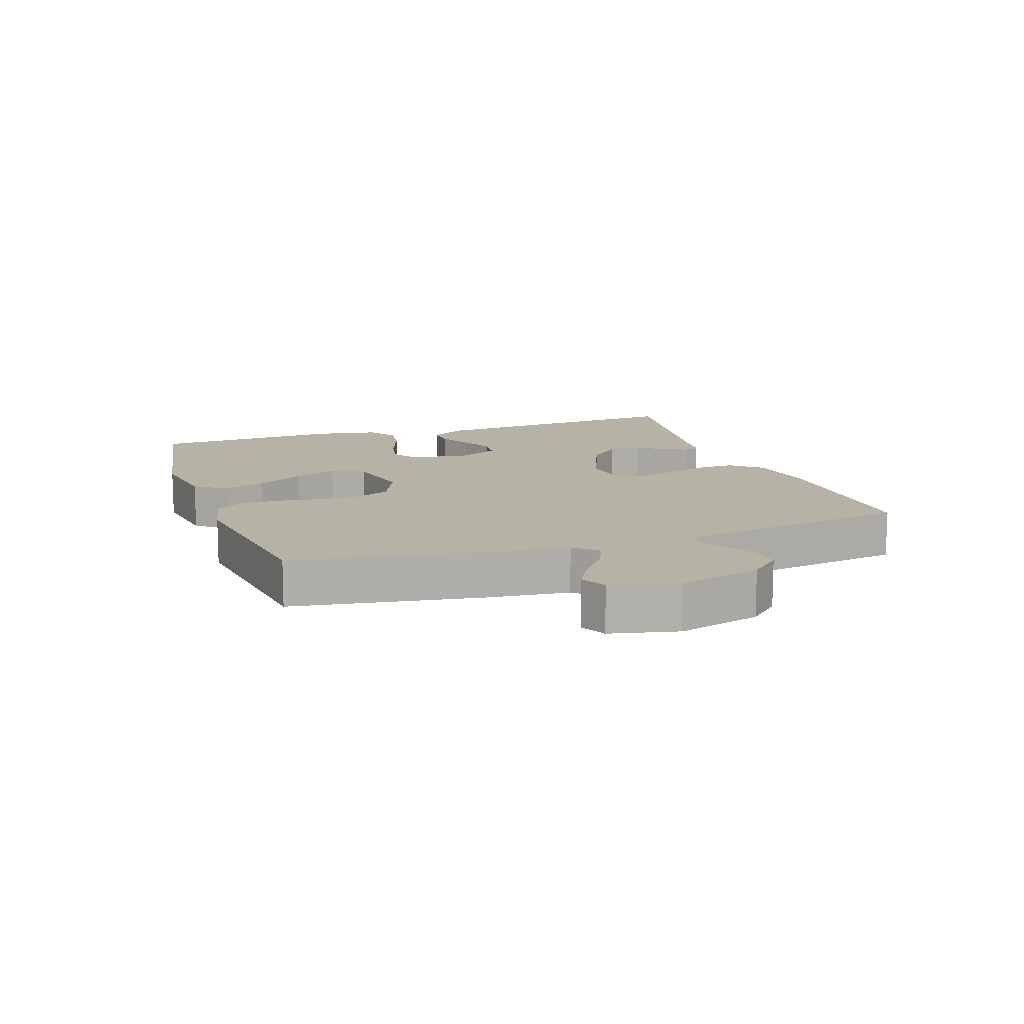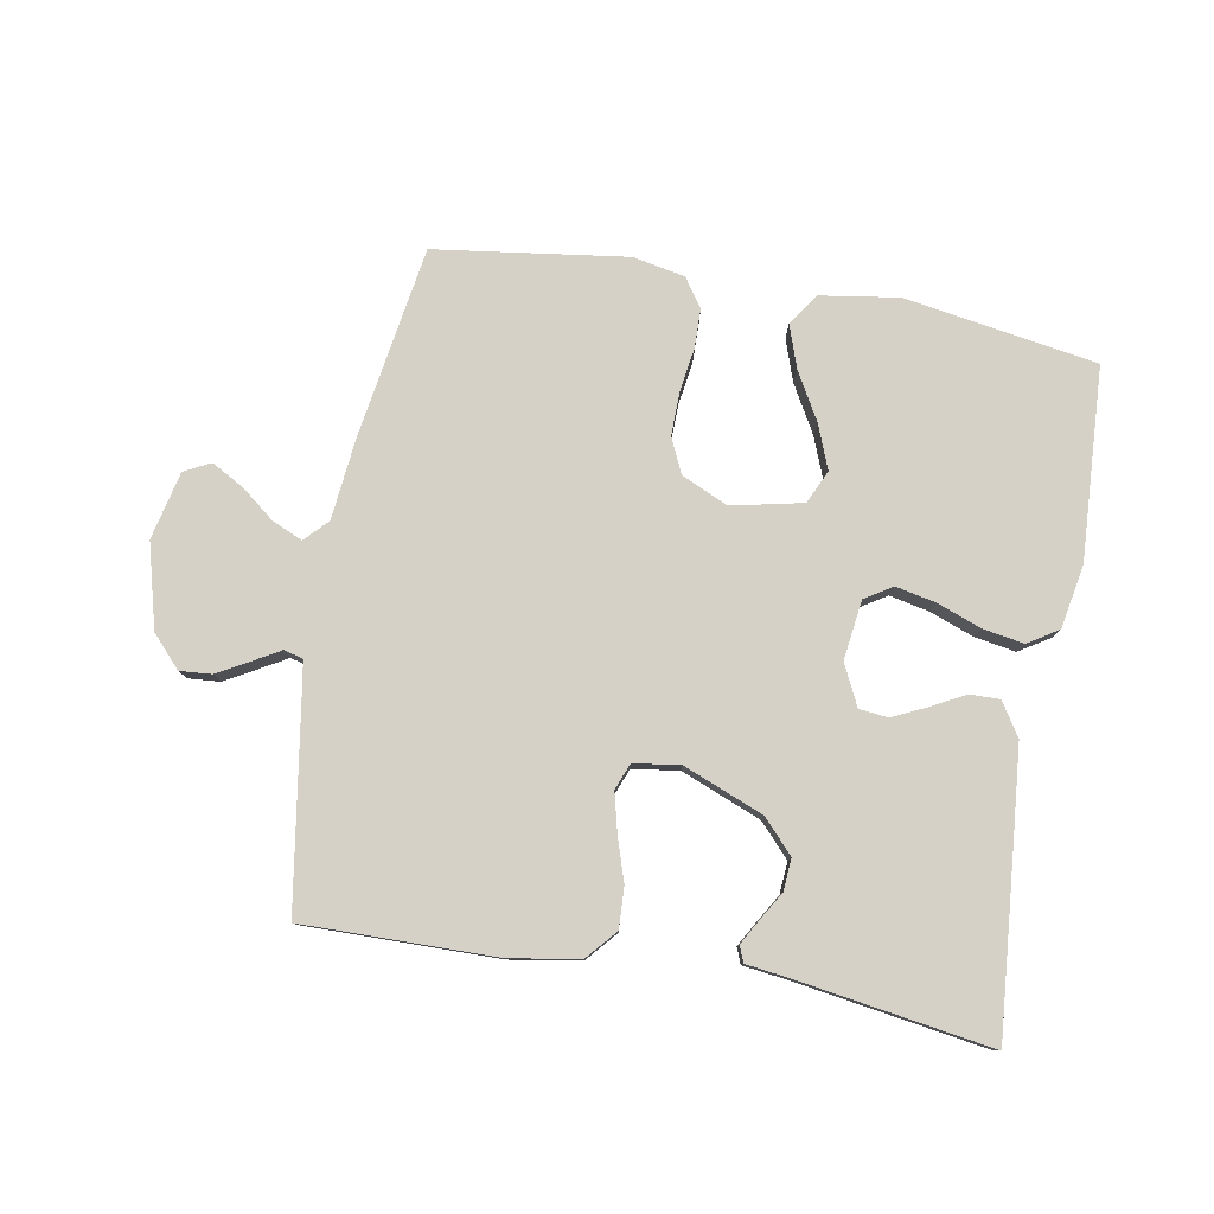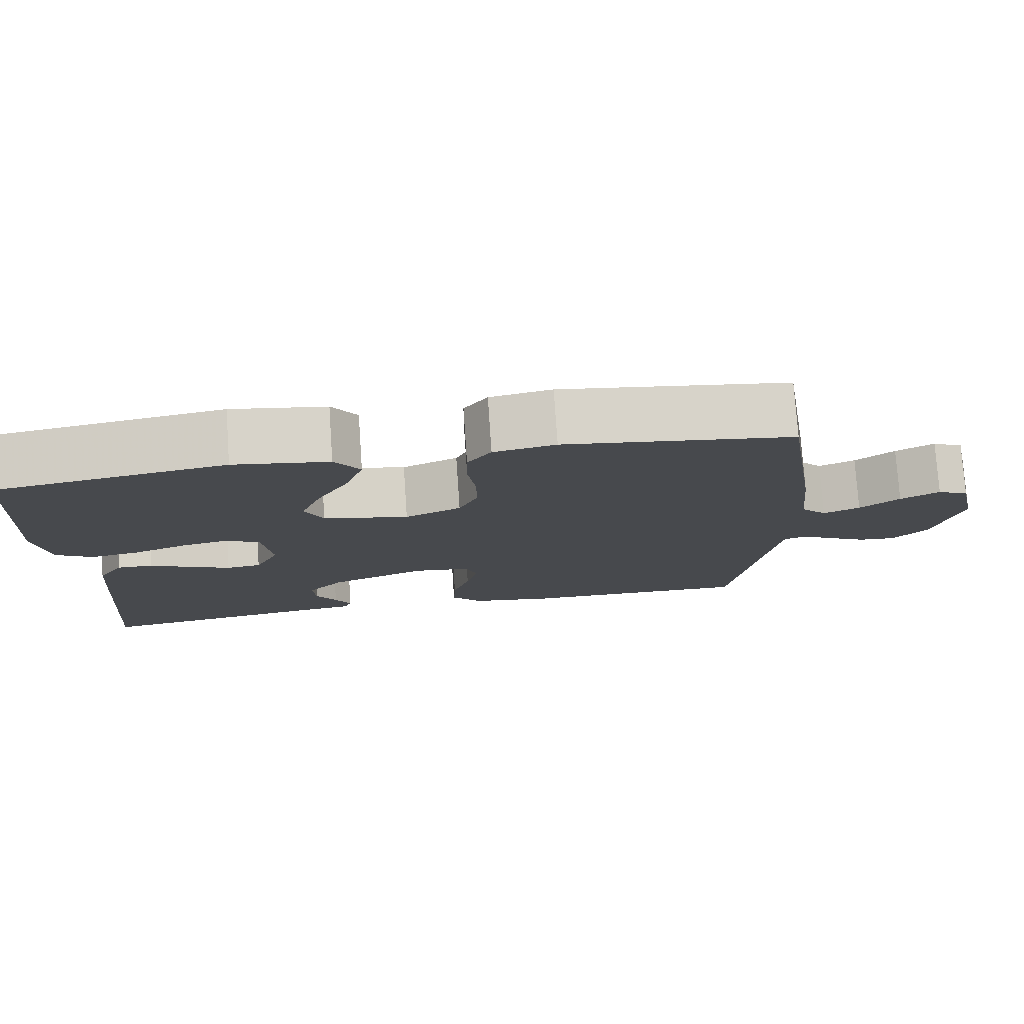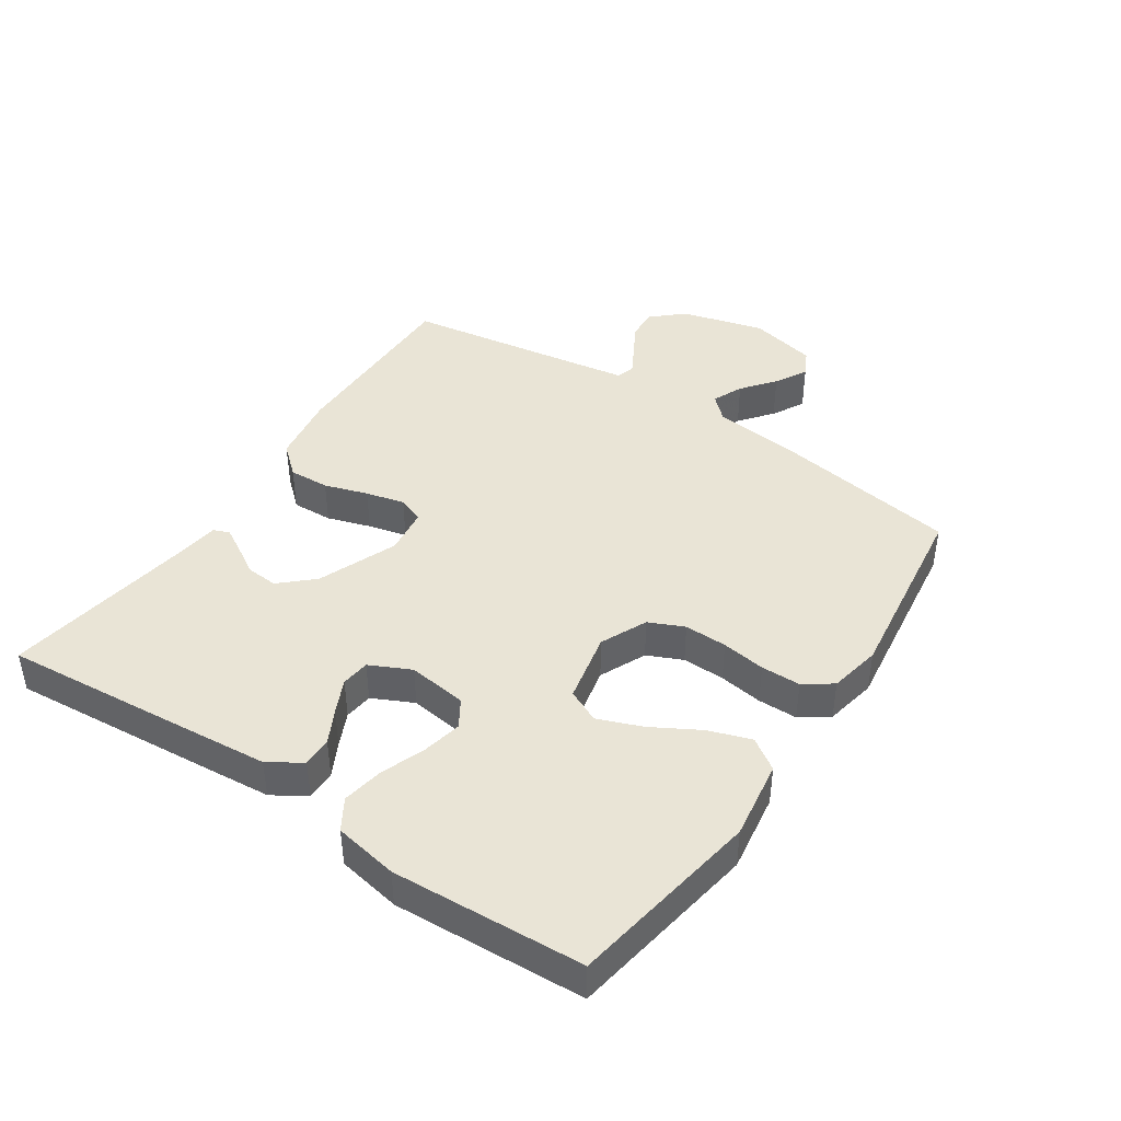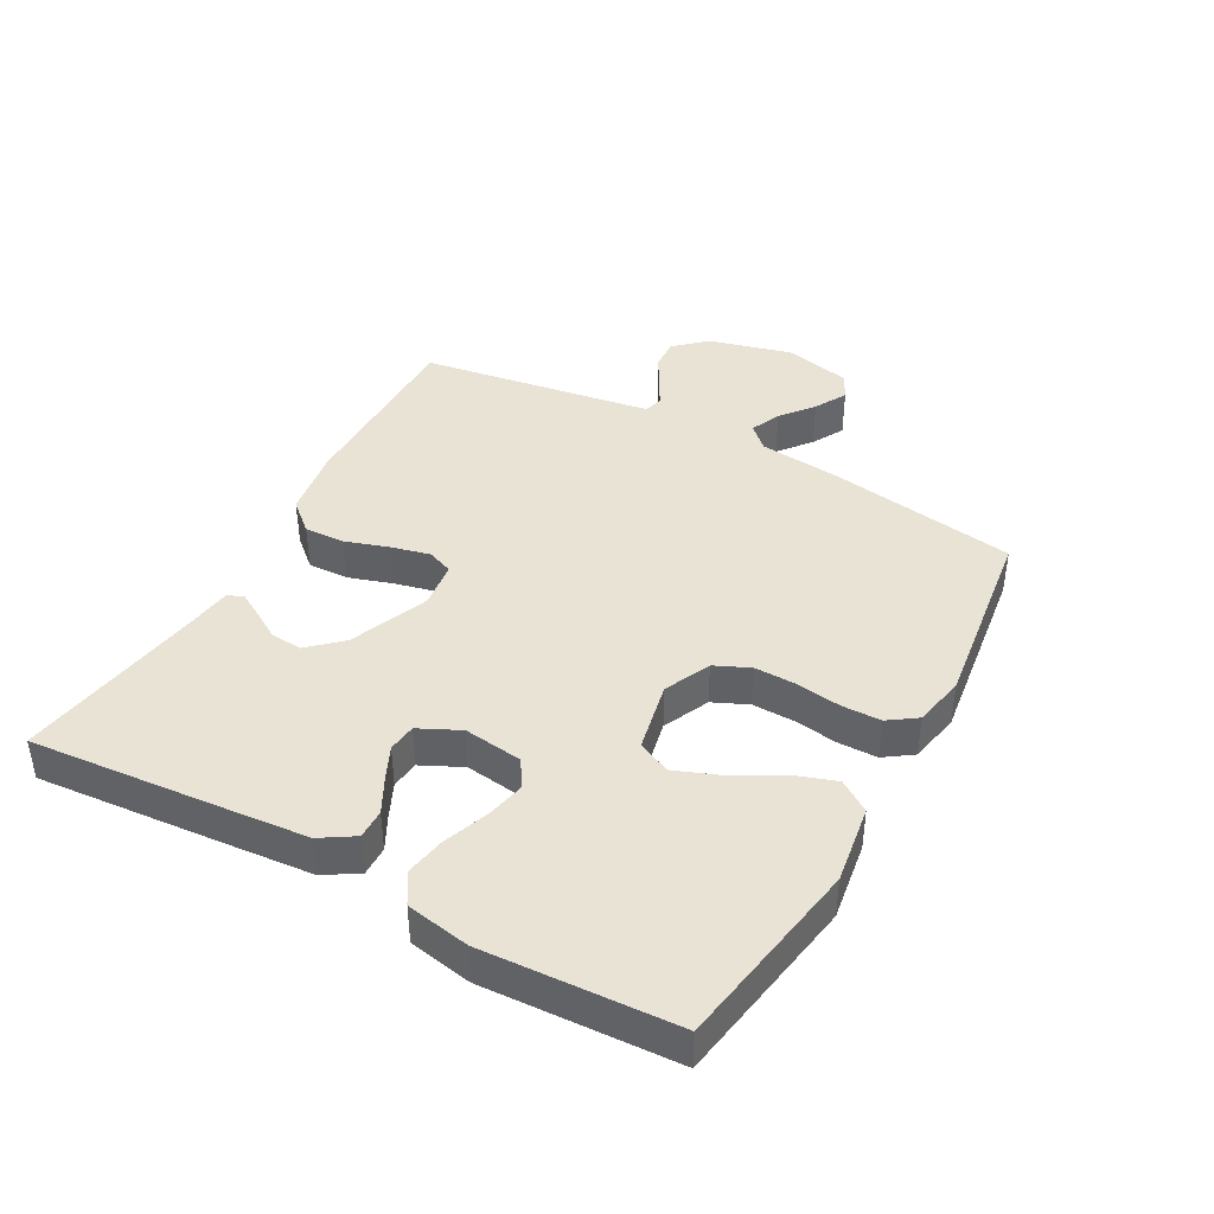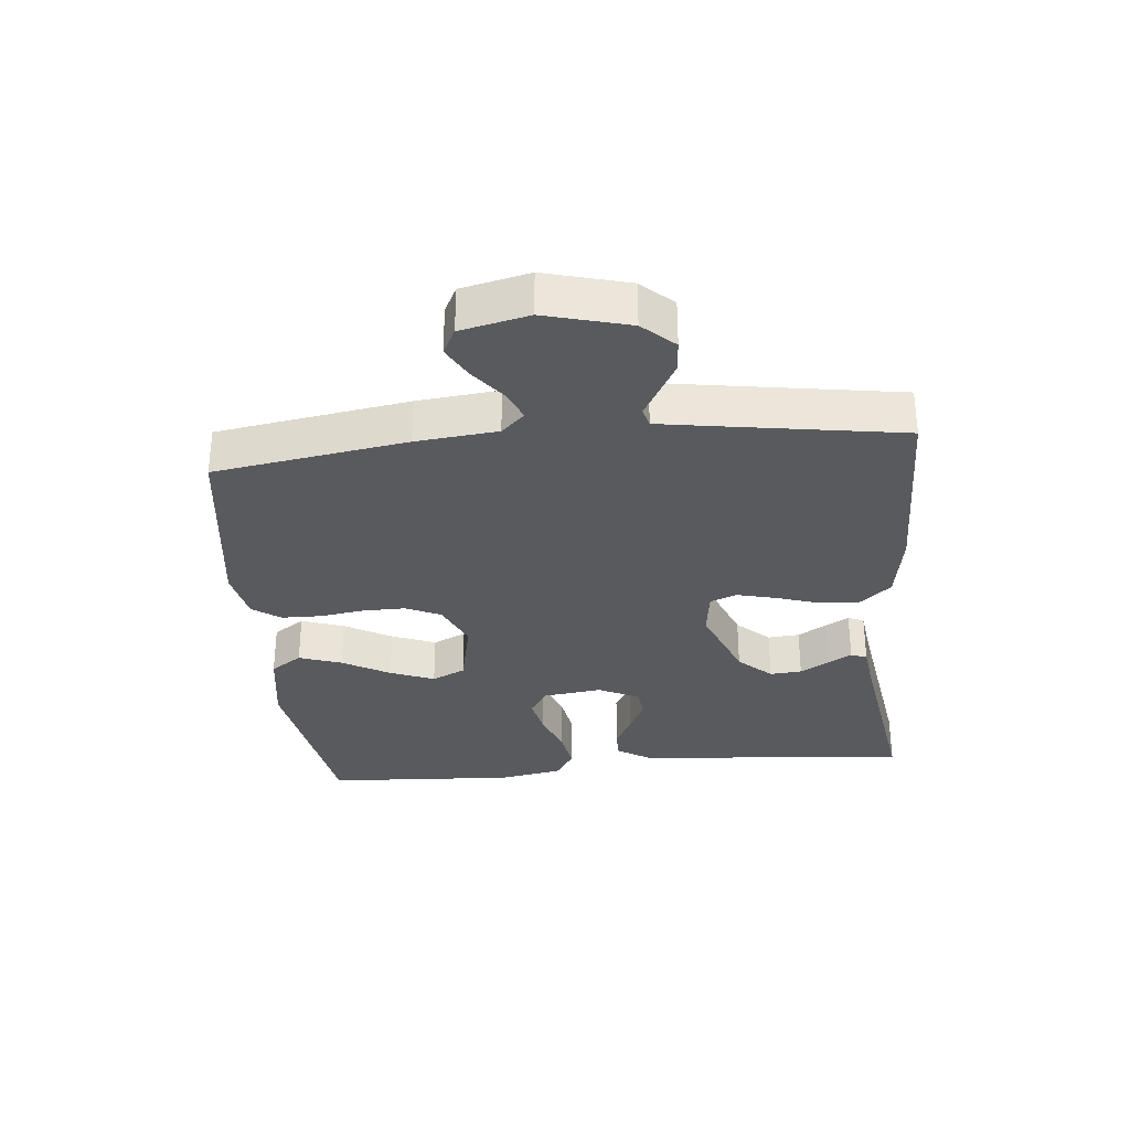
<metadata>
{"format":"obj","ext":"obj","renderer":"f3d","projection":"perspective","resolution":1024,"background":"white","views":[{"elev":12.4,"azim":71.1,"up":"+Y"},{"elev":79.4,"azim":-169.9,"up":"+Y"},{"elev":77.4,"azim":-3.9,"up":"+Z"},{"elev":42.5,"azim":-56.1,"up":"+Y"},{"elev":41.1,"azim":-61.0,"up":"+Y"},{"elev":-31.8,"azim":95.5,"up":"+Y"}]}
</metadata>
<code>
v 0.5 0.07 0.5
v 0.547 0.07 0.2
v 0.56 0.07 0.073
v 0.594 0.07 0.037
v 0.642 0.07 0.058
v 0.694 0.07 0.099
v 0.745 0.07 0.127
v 0.786 0.07 0.106
v 0.81 0.07 0
v 0.775 0.07 -0.131
v 0.73 0.07 -0.18
v 0.68 0.07 -0.176
v 0.63 0.07 -0.148
v 0.588 0.07 -0.124
v 0.558 0.07 -0.132
v 0.547 0.07 -0.2
v 0.5 0.07 -0.5
v 0.2 0.07 -0.496
v 0.09 0.07 -0.478
v 0.049 0.07 -0.431
v 0.052 0.07 -0.367
v 0.074 0.07 -0.299
v 0.089 0.07 -0.238
v 0.073 0.07 -0.197
v 0 0.07 -0.187
v -0.125 0.07 -0.237
v -0.172 0.07 -0.288
v -0.168 0.07 -0.338
v -0.141 0.07 -0.383
v -0.12 0.07 -0.42
v -0.13 0.07 -0.445
v -0.2 0.07 -0.454
v -0.5 0.07 -0.5
v -0.474 0.07 -0.2
v -0.462 0.07 -0.067
v -0.429 0.07 -0.015
v -0.382 0.07 -0.016
v -0.329 0.07 -0.044
v -0.276 0.07 -0.069
v -0.231 0.07 -0.064
v -0.2 0.07 0
v -0.212 0.07 0.093
v -0.255 0.07 0.12
v -0.317 0.07 0.107
v -0.387 0.07 0.081
v -0.451 0.07 0.07
v -0.499 0.07 0.1
v -0.517 0.07 0.2
v -0.5 0.07 0.5
v -0.2 0.07 0.549
v -0.076 0.07 0.53
v -0.043 0.07 0.481
v -0.066 0.07 0.414
v -0.108 0.07 0.34
v -0.135 0.07 0.271
v -0.111 0.07 0.219
v 0 0.07 0.195
v 0.073 0.07 0.228
v 0.098 0.07 0.283
v 0.097 0.07 0.35
v 0.087 0.07 0.419
v 0.088 0.07 0.481
v 0.119 0.07 0.525
v 0.2 0.07 0.541
v 0.5 0 0.5
v 0.547 0 0.2
v 0.56 0 0.073
v 0.594 0 0.037
v 0.642 0 0.058
v 0.694 0 0.099
v 0.745 0 0.127
v 0.786 0 0.106
v 0.81 0 0
v 0.775 0 -0.131
v 0.73 0 -0.18
v 0.68 0 -0.176
v 0.63 0 -0.148
v 0.588 0 -0.124
v 0.558 0 -0.132
v 0.547 0 -0.2
v 0.5 0 -0.5
v 0.2 0 -0.496
v 0.09 0 -0.478
v 0.049 0 -0.431
v 0.052 0 -0.367
v 0.074 0 -0.299
v 0.089 0 -0.238
v 0.073 0 -0.197
v 0 0 -0.187
v -0.125 0 -0.237
v -0.172 0 -0.288
v -0.168 0 -0.338
v -0.141 0 -0.383
v -0.12 0 -0.42
v -0.13 0 -0.445
v -0.2 0 -0.454
v -0.5 0 -0.5
v -0.474 0 -0.2
v -0.462 0 -0.067
v -0.429 0 -0.015
v -0.382 0 -0.016
v -0.329 0 -0.044
v -0.276 0 -0.069
v -0.231 0 -0.064
v -0.2 0 0
v -0.212 0 0.093
v -0.255 0 0.12
v -0.317 0 0.107
v -0.387 0 0.081
v -0.451 0 0.07
v -0.499 0 0.1
v -0.517 0 0.2
v -0.5 0 0.5
v -0.2 0 0.549
v -0.076 0 0.53
v -0.043 0 0.481
v -0.066 0 0.414
v -0.108 0 0.34
v -0.135 0 0.271
v -0.111 0 0.219
v 0 0 0.195
v 0.073 0 0.228
v 0.098 0 0.283
v 0.097 0 0.35
v 0.087 0 0.419
v 0.088 0 0.481
v 0.119 0 0.525
v 0.2 0 0.541
f 60 61 62 63
f 59 60 63 64
f 51 52 53 54
f 51 54 55
f 50 51 55
f 49 50 55
f 48 49 55 56
f 44 45 46 47
f 43 44 47 48
f 35 36 37 38
f 35 38 39
f 32 33 34 35
f 32 35 39
f 28 29 30 31
f 28 31 32 39
f 19 20 21 22
f 19 22 23
f 16 17 18 19
f 15 16 19 23
f 14 15 23 24
f 12 13 14
f 11 12 14
f 10 11 14
f 9 10 14
f 5 6 7 8
f 4 5 8 9
f 64 1 2 3
f 59 64 3
f 58 59 3 4
f 57 58 4
f 43 48 56 57
f 42 43 57 4
f 41 42 4 9
f 40 41 9 14
f 27 28 39 40
f 26 27 40
f 25 26 40
f 14 24 25 40
f 127 126 125 124
f 128 127 124 123
f 118 117 116 115
f 119 118 115
f 119 115 114
f 119 114 113
f 120 119 113 112
f 111 110 109 108
f 112 111 108 107
f 102 101 100 99
f 103 102 99
f 99 98 97 96
f 103 99 96
f 95 94 93 92
f 103 96 95 92
f 86 85 84 83
f 87 86 83
f 83 82 81 80
f 87 83 80 79
f 88 87 79 78
f 78 77 76
f 78 76 75
f 78 75 74
f 78 74 73
f 72 71 70 69
f 73 72 69 68
f 67 66 65 128
f 67 128 123
f 68 67 123 122
f 68 122 121
f 121 120 112 107
f 68 121 107 106
f 73 68 106 105
f 78 73 105 104
f 104 103 92 91
f 104 91 90
f 104 90 89
f 104 89 88 78
f 1 65 66 2
f 2 66 67 3
f 3 67 68 4
f 4 68 69 5
f 5 69 70 6
f 6 70 71 7
f 7 71 72 8
f 8 72 73 9
f 9 73 74 10
f 10 74 75 11
f 11 75 76 12
f 12 76 77 13
f 13 77 78 14
f 14 78 79 15
f 15 79 80 16
f 16 80 81 17
f 17 81 82 18
f 18 82 83 19
f 19 83 84 20
f 20 84 85 21
f 21 85 86 22
f 22 86 87 23
f 23 87 88 24
f 24 88 89 25
f 25 89 90 26
f 26 90 91 27
f 27 91 92 28
f 28 92 93 29
f 29 93 94 30
f 30 94 95 31
f 31 95 96 32
f 32 96 97 33
f 33 97 98 34
f 34 98 99 35
f 35 99 100 36
f 36 100 101 37
f 37 101 102 38
f 38 102 103 39
f 39 103 104 40
f 40 104 105 41
f 41 105 106 42
f 42 106 107 43
f 43 107 108 44
f 44 108 109 45
f 45 109 110 46
f 46 110 111 47
f 47 111 112 48
f 48 112 113 49
f 49 113 114 50
f 50 114 115 51
f 51 115 116 52
f 52 116 117 53
f 53 117 118 54
f 54 118 119 55
f 55 119 120 56
f 56 120 121 57
f 57 121 122 58
f 58 122 123 59
f 59 123 124 60
f 60 124 125 61
f 61 125 126 62
f 62 126 127 63
f 63 127 128 64
f 64 128 65 1

</code>
